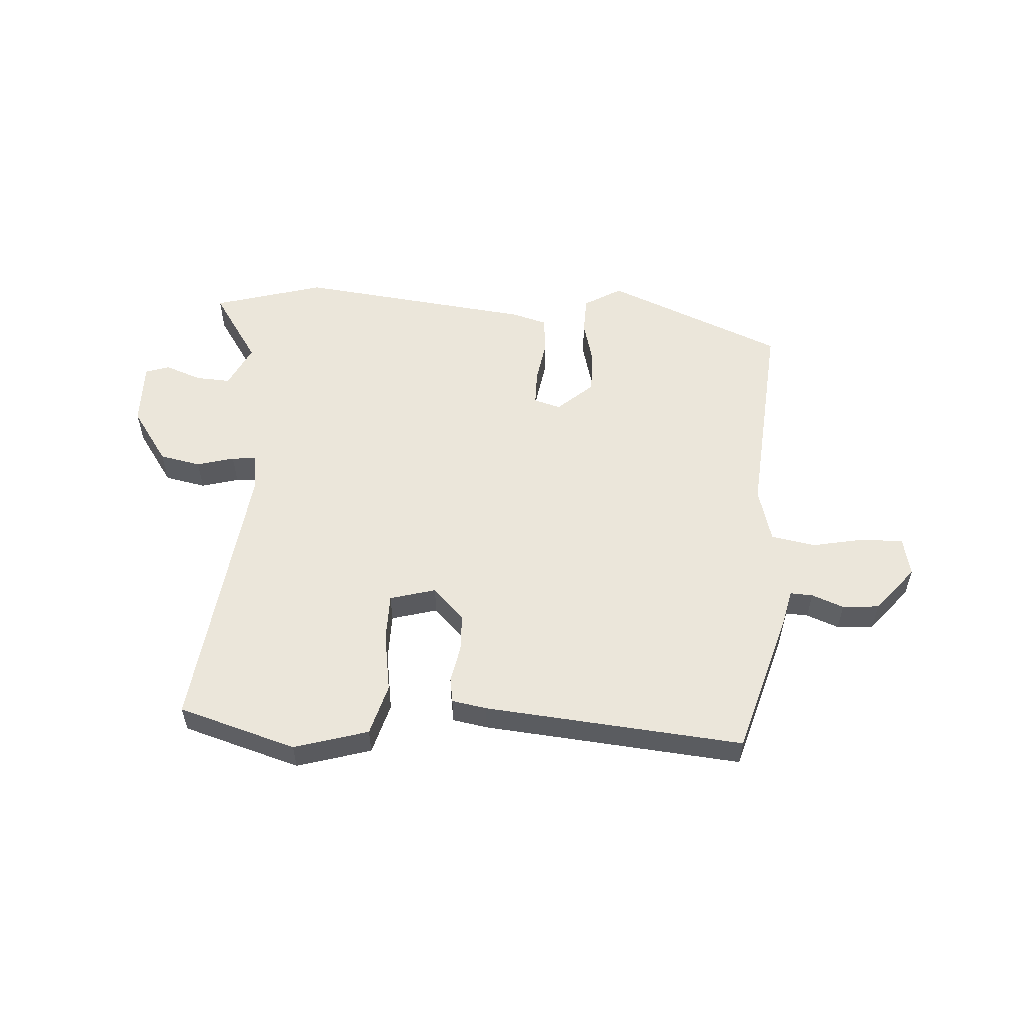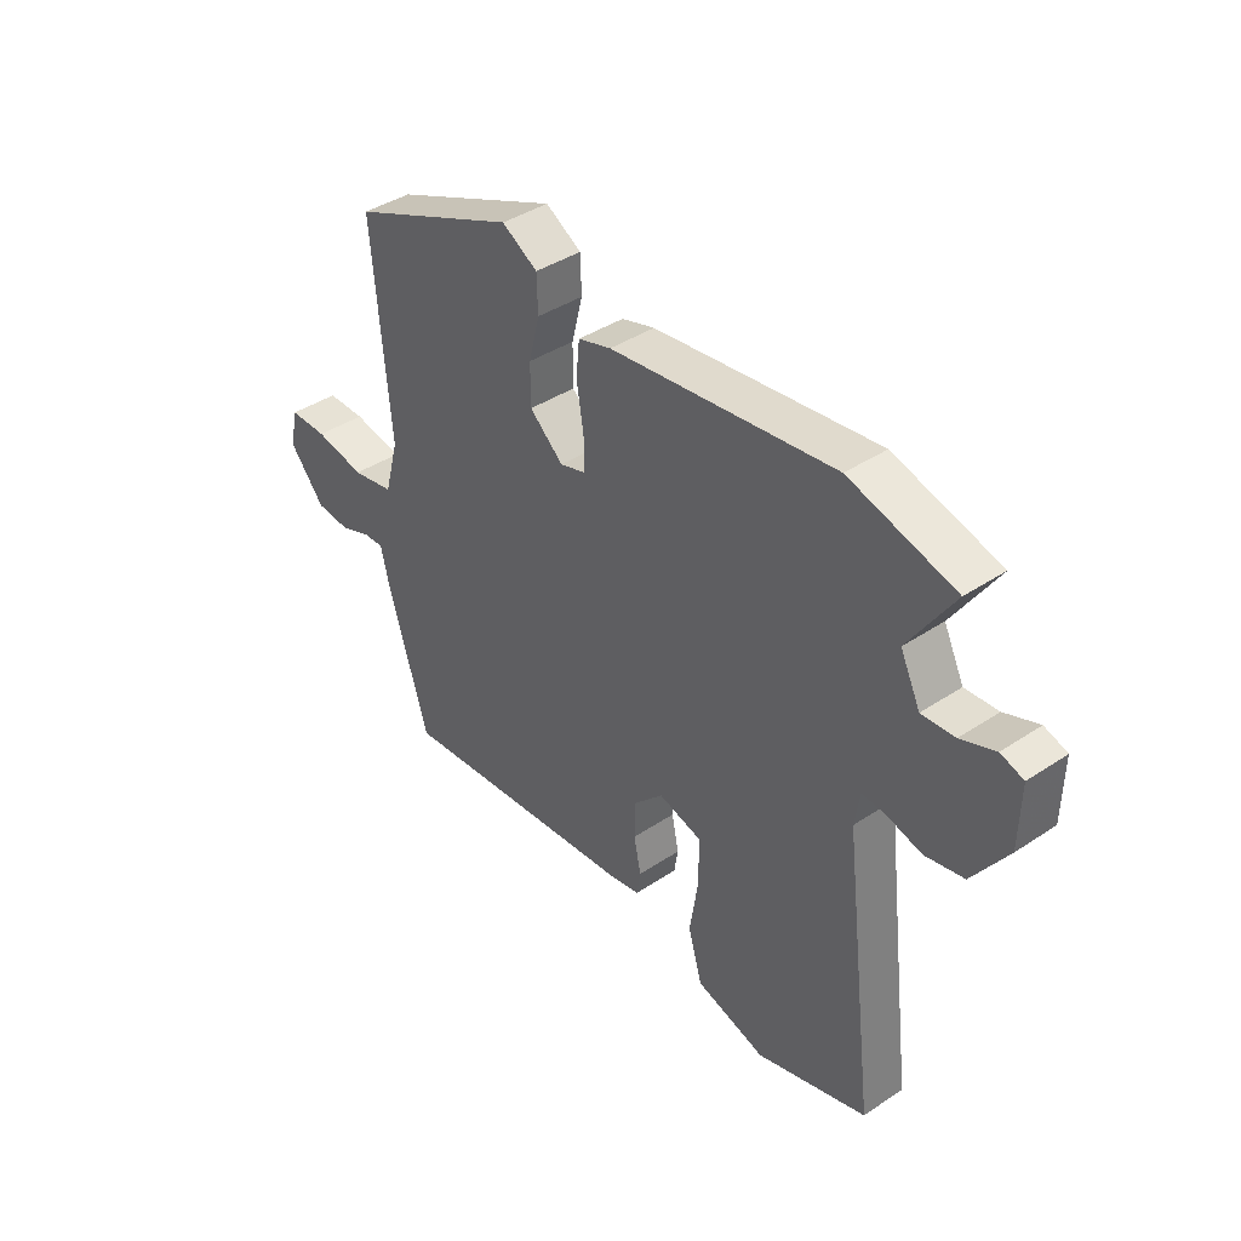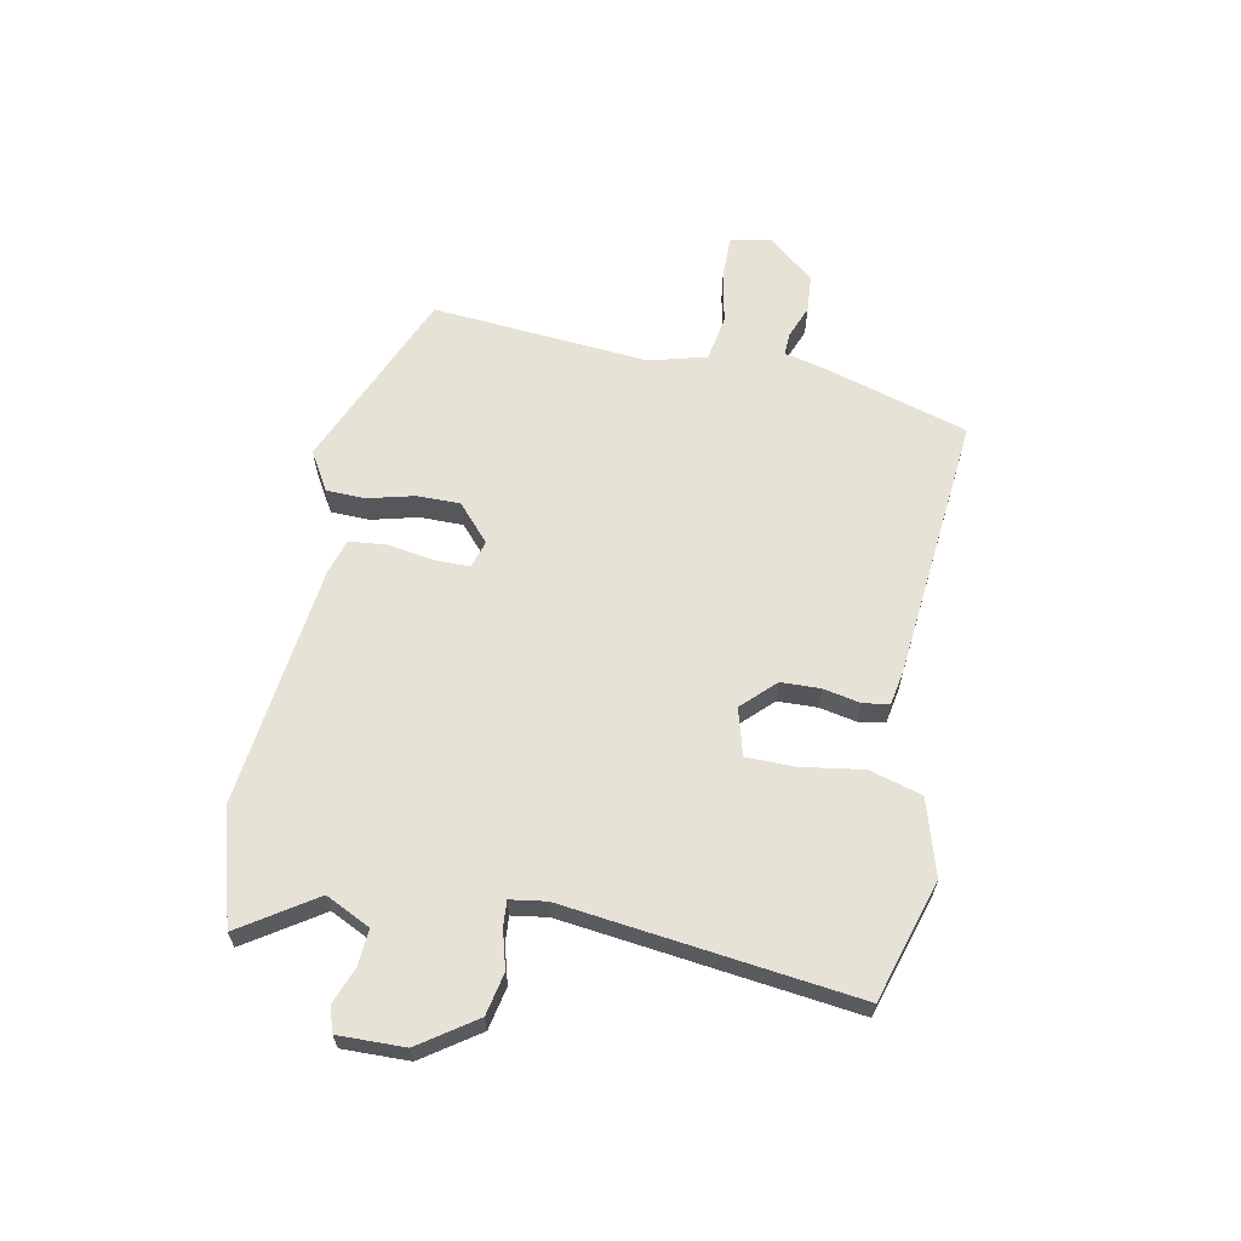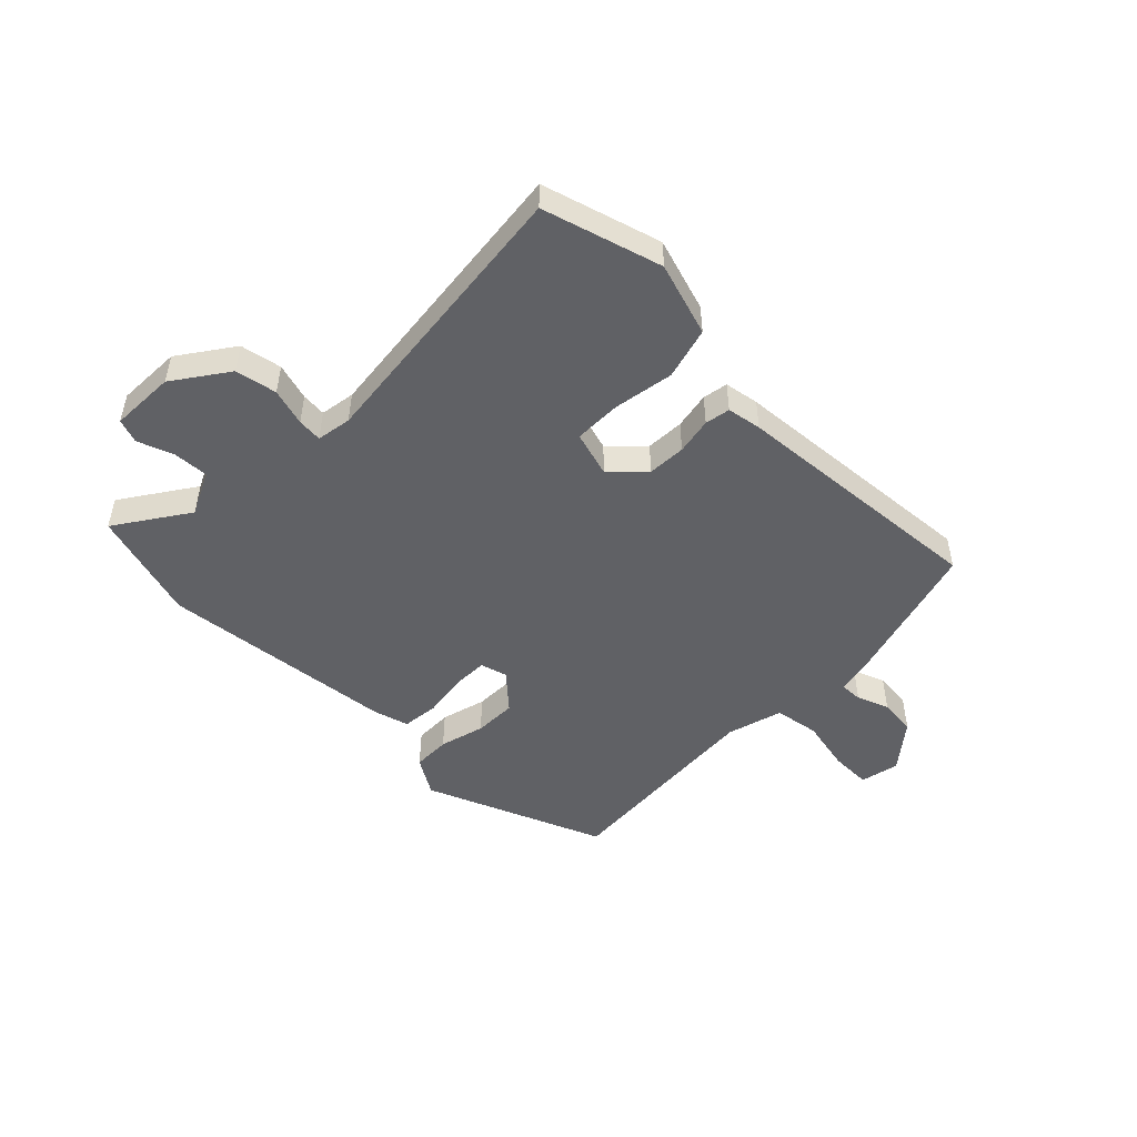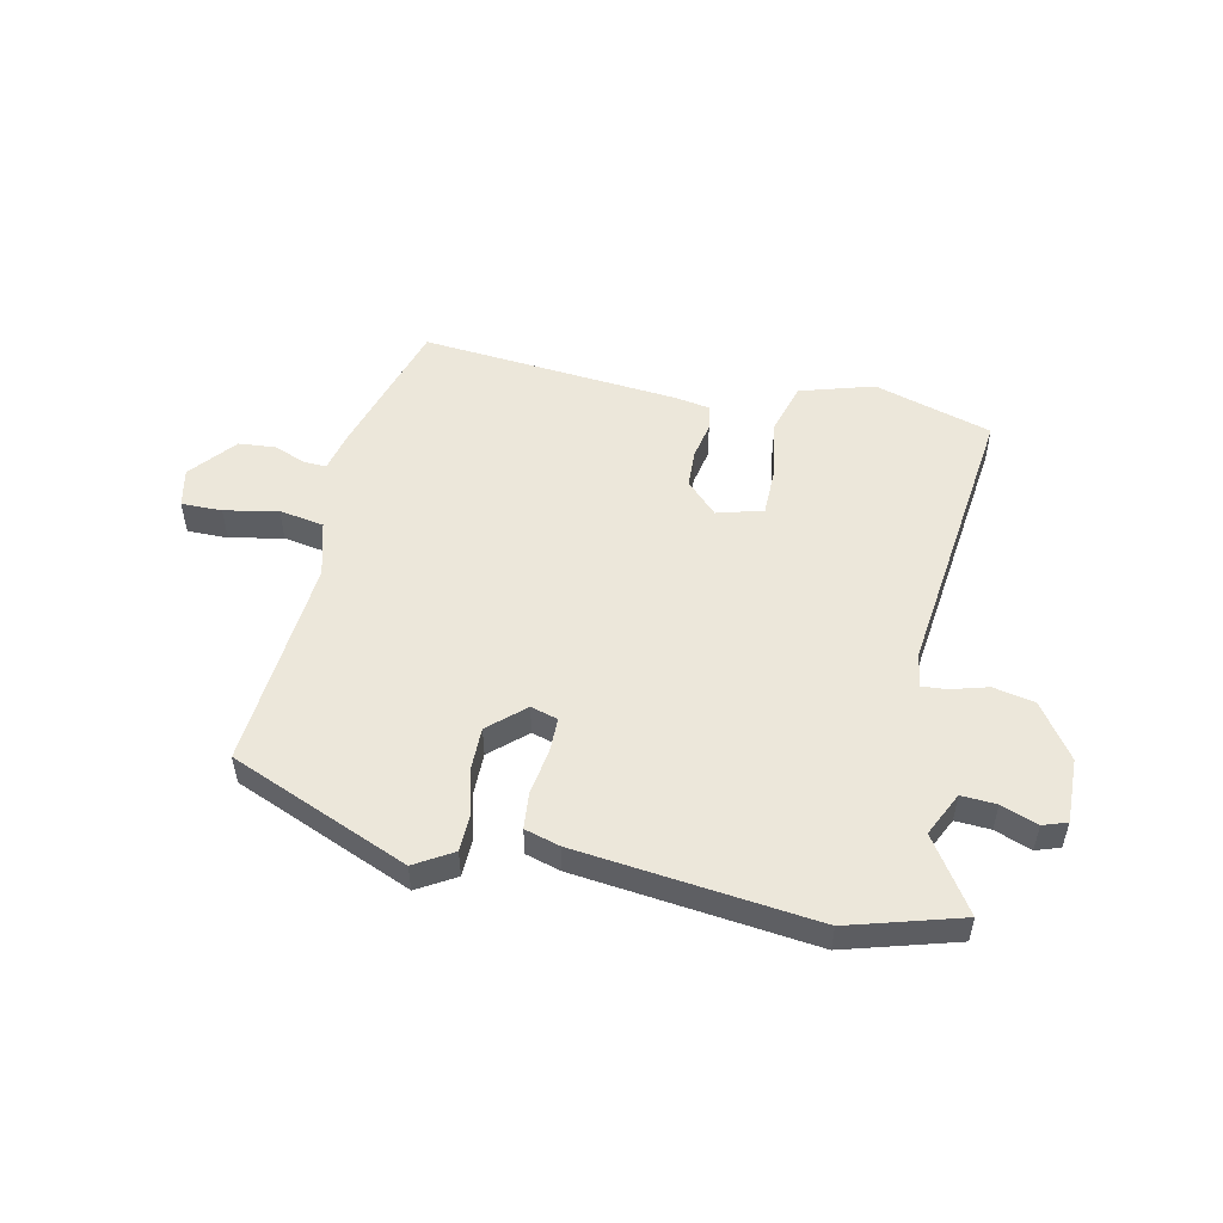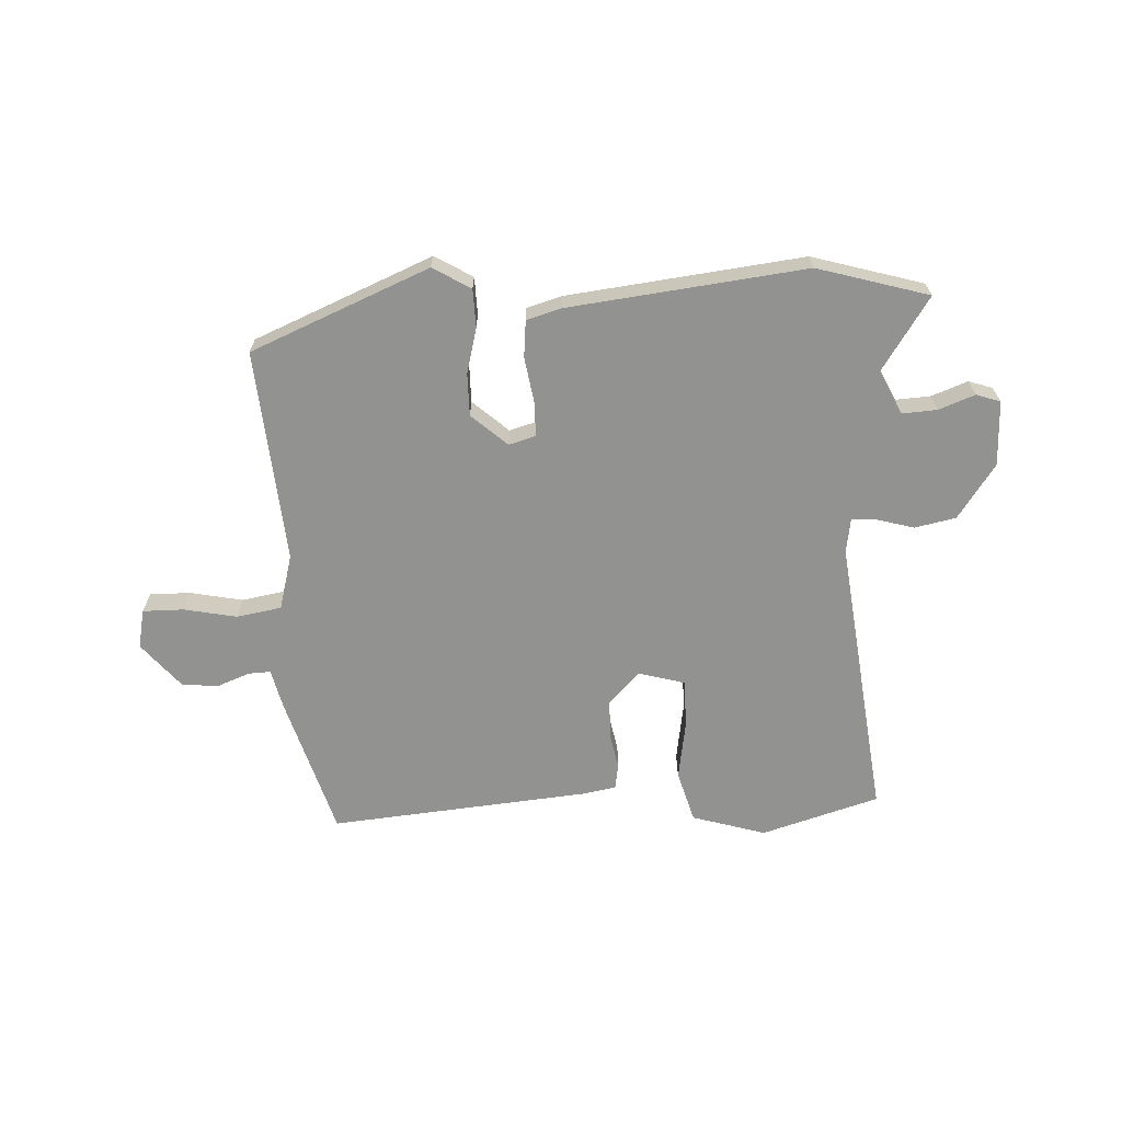
<metadata>
{"format":"obj","ext":"obj","renderer":"f3d","projection":"perspective","resolution":1024,"background":"white","views":[{"elev":54.9,"azim":-176.6,"up":"+Y"},{"elev":40.2,"azim":50.6,"up":"+Z"},{"elev":63.1,"azim":101.0,"up":"+Y"},{"elev":-49.4,"azim":134.5,"up":"+Y"},{"elev":52.1,"azim":11.8,"up":"+Y"},{"elev":-66.2,"azim":2.5,"up":"+Y"}]}
</metadata>
<code>
v -0.497 0.07 0.415
v -0.187 0.07 0.546
v -0.121 0.07 0.507
v -0.119 0.07 0.441
v -0.139 0.07 0.362
v -0.139 0.07 0.288
v -0.077 0.07 0.233
v -0.03 0.07 0.247
v -0.03 0.07 0.308
v -0.043 0.07 0.386
v -0.037 0.07 0.45
v 0.024 0.07 0.468
v 0.436 0.07 0.518
v 0.63 0.07 0.463
v 0.547 0.07 0.336
v 0.584 0.07 0.26
v 0.645 0.07 0.264
v 0.708 0.07 0.288
v 0.75 0.07 0.274
v 0.748 0.07 0.161
v 0.683 0.07 0.066
v 0.611 0.07 0.051
v 0.546 0.07 0.069
v 0.503 0.07 0.072
v 0.494 0.07 0.011
v 0.556 0.07 -0.484
v 0.351 0.07 -0.547
v 0.222 0.07 -0.509
v 0.196 0.07 -0.419
v 0.212 0.07 -0.314
v 0.211 0.07 -0.231
v 0.131 0.07 -0.209
v 0.077 0.07 -0.264
v 0.075 0.07 -0.331
v 0.088 0.07 -0.395
v 0.081 0.07 -0.439
v 0.021 0.07 -0.45
v -0.431 0.07 -0.493
v -0.506 0.07 -0.245
v -0.522 0.07 -0.177
v -0.561 0.07 -0.179
v -0.617 0.07 -0.201
v -0.681 0.07 -0.196
v -0.747 0.07 -0.117
v -0.733 0.07 -0.049
v -0.662 0.07 -0.049
v -0.569 0.07 -0.067
v -0.491 0.07 -0.053
v -0.465 0.07 0.044
v -0.497 0 0.415
v -0.187 0 0.546
v -0.121 0 0.507
v -0.119 0 0.441
v -0.139 0 0.362
v -0.139 0 0.288
v -0.077 0 0.233
v -0.03 0 0.247
v -0.03 0 0.308
v -0.043 0 0.386
v -0.037 0 0.45
v 0.024 0 0.468
v 0.436 0 0.518
v 0.63 0 0.463
v 0.547 0 0.336
v 0.584 0 0.26
v 0.645 0 0.264
v 0.708 0 0.288
v 0.75 0 0.274
v 0.748 0 0.161
v 0.683 0 0.066
v 0.611 0 0.051
v 0.546 0 0.069
v 0.503 0 0.072
v 0.494 0 0.011
v 0.556 0 -0.484
v 0.351 0 -0.547
v 0.222 0 -0.509
v 0.196 0 -0.419
v 0.212 0 -0.314
v 0.211 0 -0.231
v 0.131 0 -0.209
v 0.077 0 -0.264
v 0.075 0 -0.331
v 0.088 0 -0.395
v 0.081 0 -0.439
v 0.021 0 -0.45
v -0.431 0 -0.493
v -0.506 0 -0.245
v -0.522 0 -0.177
v -0.561 0 -0.179
v -0.617 0 -0.201
v -0.681 0 -0.196
v -0.747 0 -0.117
v -0.733 0 -0.049
v -0.662 0 -0.049
v -0.569 0 -0.067
v -0.491 0 -0.053
v -0.465 0 0.044
f 44 45 46 47
f 44 47 48
f 41 42 43 44
f 40 41 44 48
f 39 40 48 49
f 37 38 39 49
f 34 35 36 37
f 33 34 37 49
f 27 28 29 30
f 25 26 27 30
f 24 25 30 31
f 20 21 22 23
f 20 23 24
f 17 18 19 20
f 16 17 20 24
f 15 16 24 31
f 13 14 15
f 9 10 11 12
f 8 9 12 13
f 2 3 4 5
f 2 5 6
f 1 2 6
f 32 33 49 1
f 8 13 15 31
f 7 8 31 32
f 1 6 7 32
f 96 95 94 93
f 97 96 93
f 93 92 91 90
f 97 93 90 89
f 98 97 89 88
f 98 88 87 86
f 86 85 84 83
f 98 86 83 82
f 79 78 77 76
f 79 76 75 74
f 80 79 74 73
f 72 71 70 69
f 73 72 69
f 69 68 67 66
f 73 69 66 65
f 80 73 65 64
f 64 63 62
f 61 60 59 58
f 62 61 58 57
f 54 53 52 51
f 55 54 51
f 55 51 50
f 50 98 82 81
f 80 64 62 57
f 81 80 57 56
f 81 56 55 50
f 1 50 51 2
f 2 51 52 3
f 3 52 53 4
f 4 53 54 5
f 5 54 55 6
f 6 55 56 7
f 7 56 57 8
f 8 57 58 9
f 9 58 59 10
f 10 59 60 11
f 11 60 61 12
f 12 61 62 13
f 13 62 63 14
f 14 63 64 15
f 15 64 65 16
f 16 65 66 17
f 17 66 67 18
f 18 67 68 19
f 19 68 69 20
f 20 69 70 21
f 21 70 71 22
f 22 71 72 23
f 23 72 73 24
f 24 73 74 25
f 25 74 75 26
f 26 75 76 27
f 27 76 77 28
f 28 77 78 29
f 29 78 79 30
f 30 79 80 31
f 31 80 81 32
f 32 81 82 33
f 33 82 83 34
f 34 83 84 35
f 35 84 85 36
f 36 85 86 37
f 37 86 87 38
f 38 87 88 39
f 39 88 89 40
f 40 89 90 41
f 41 90 91 42
f 42 91 92 43
f 43 92 93 44
f 44 93 94 45
f 45 94 95 46
f 46 95 96 47
f 47 96 97 48
f 48 97 98 49
f 49 98 50 1

</code>
